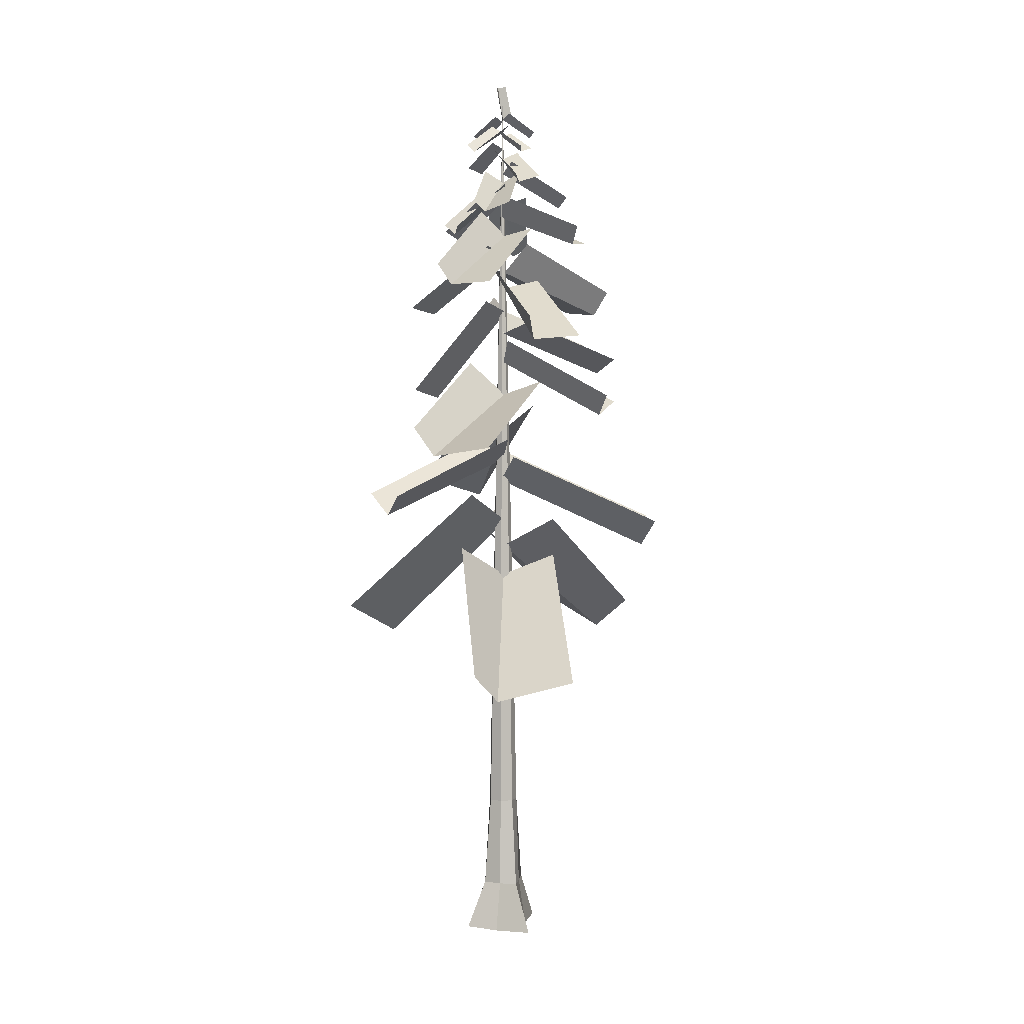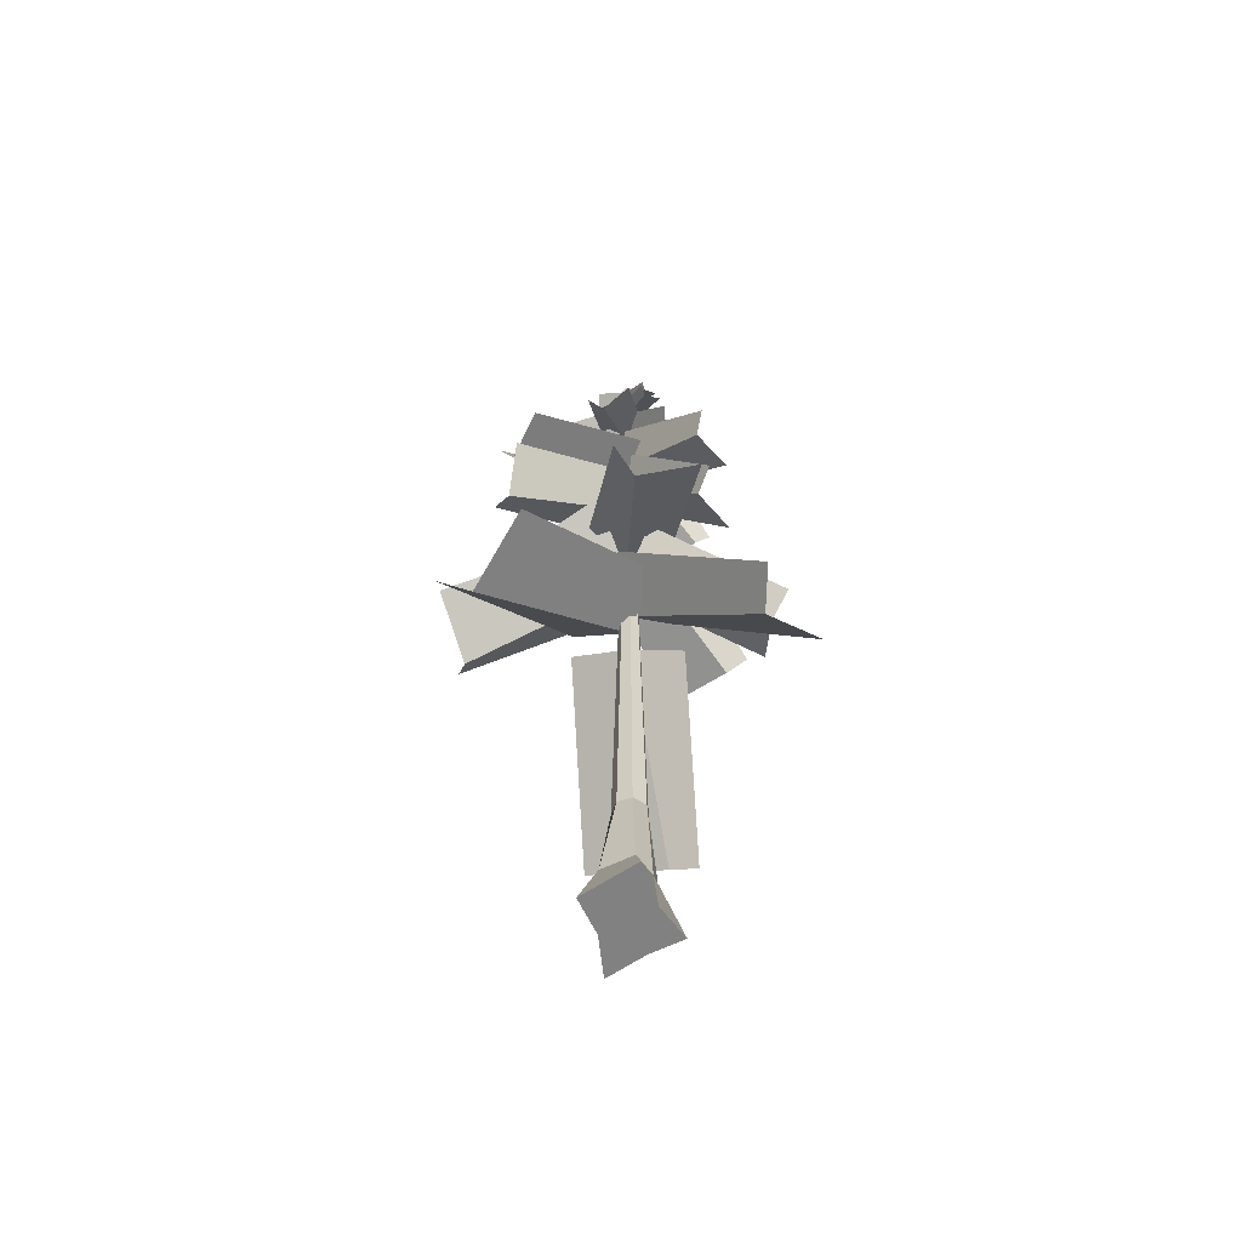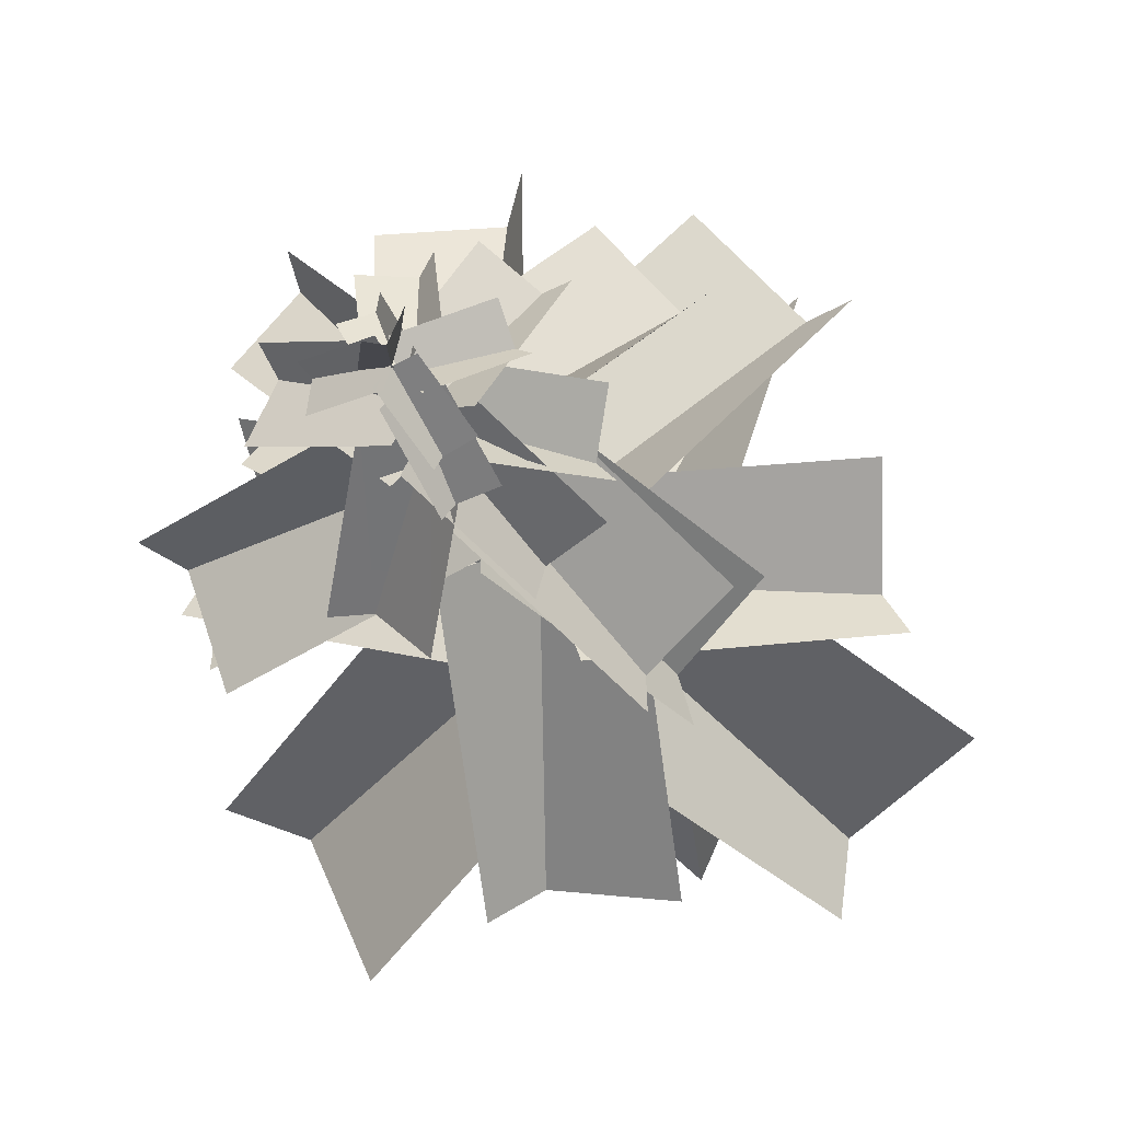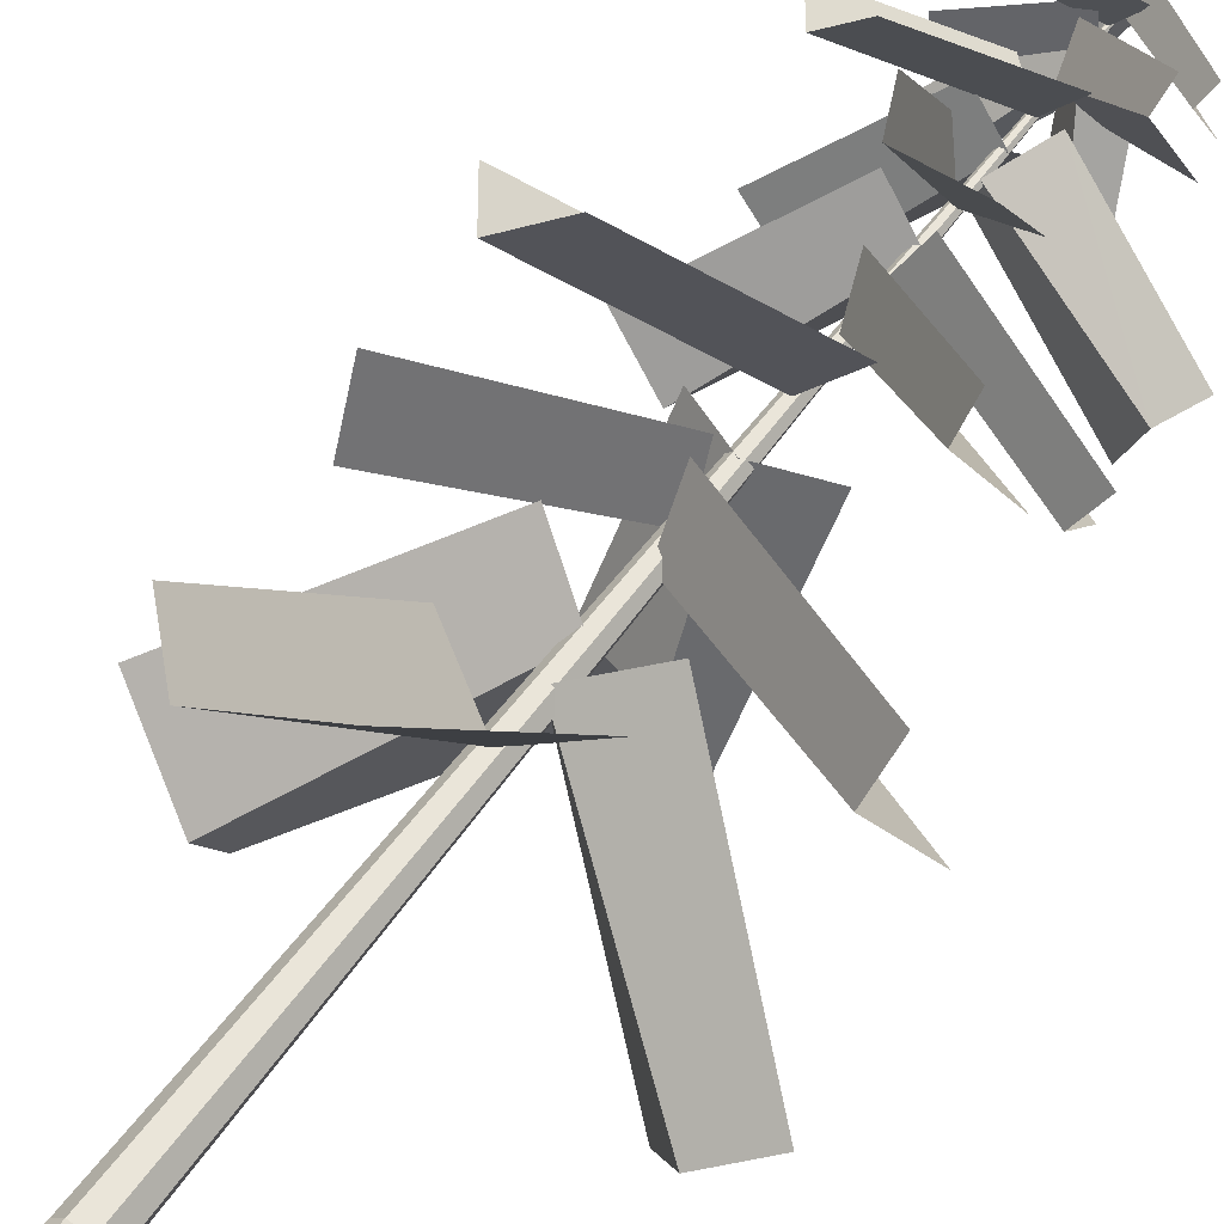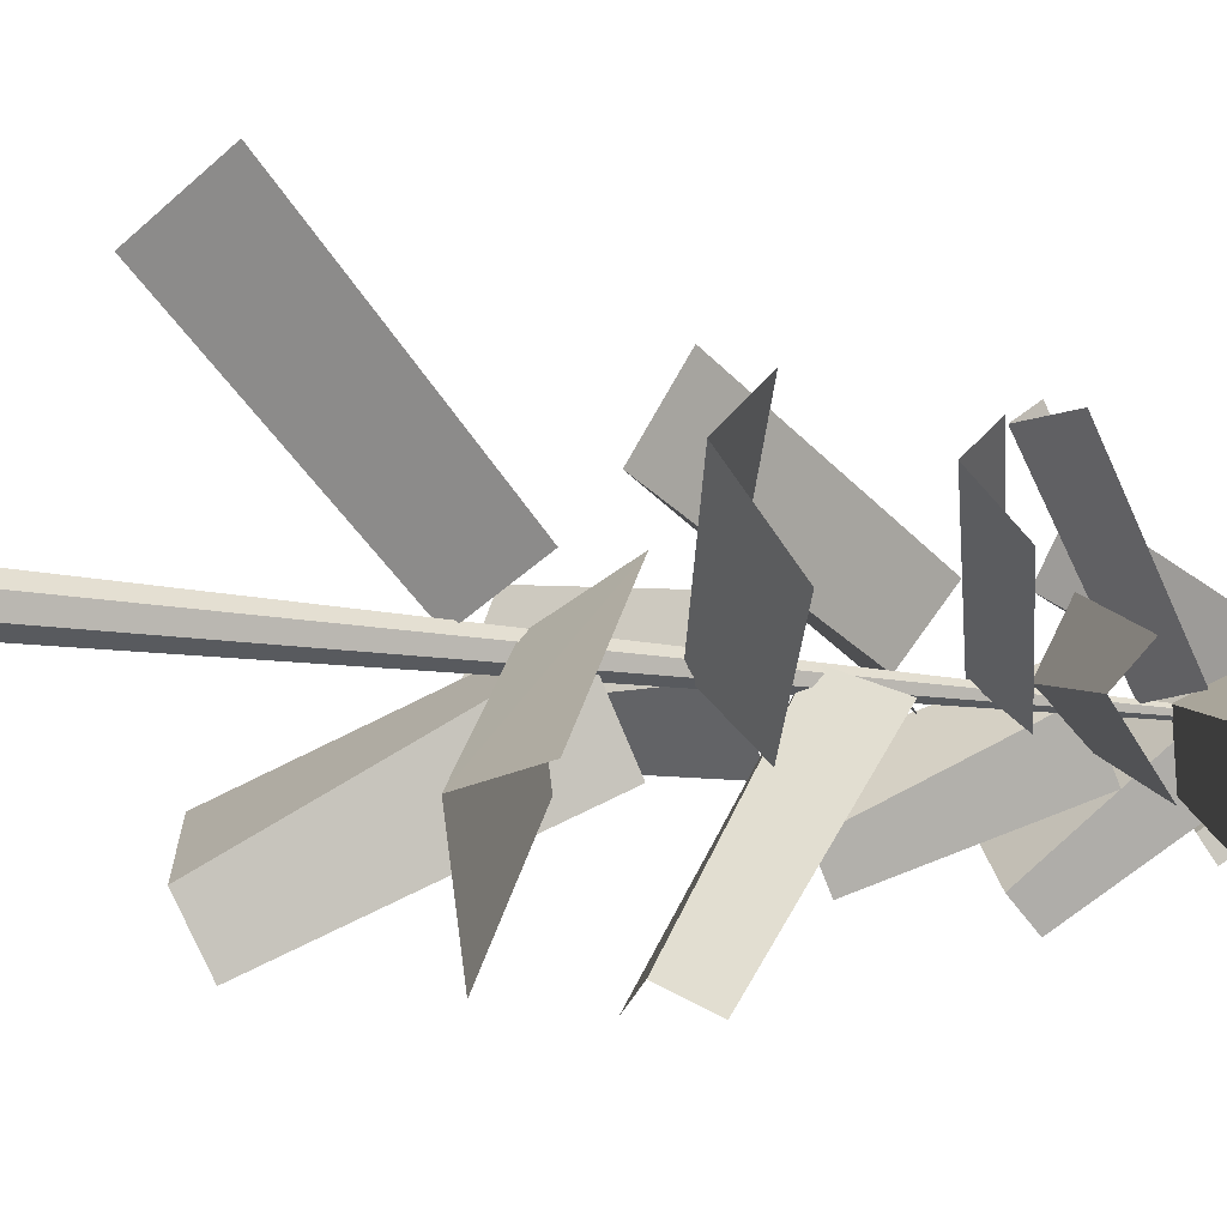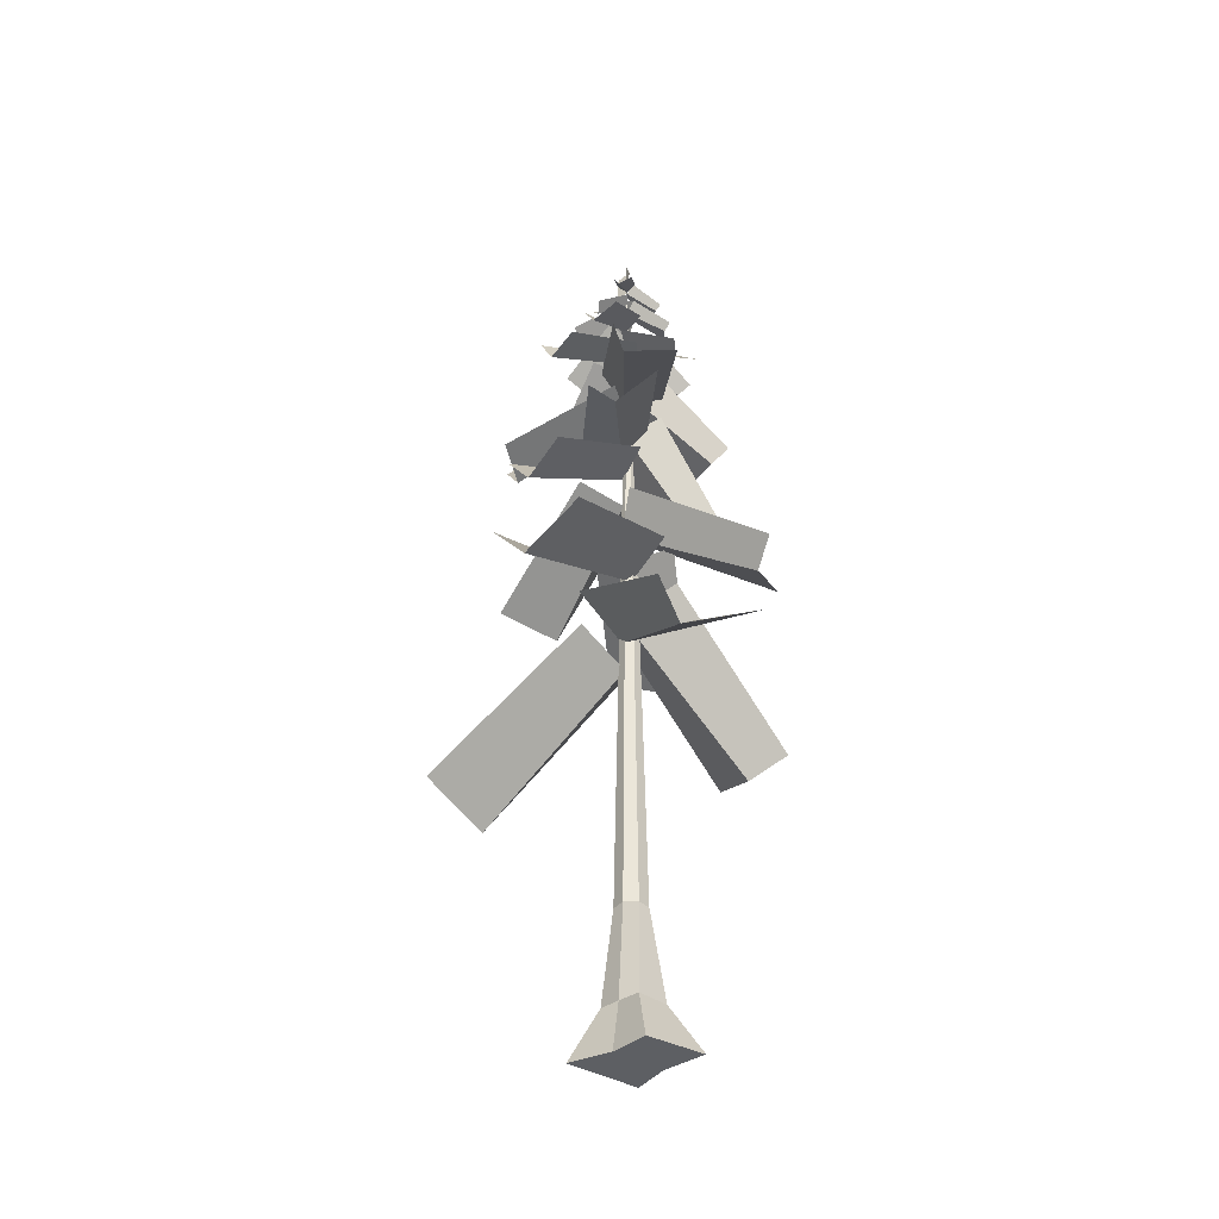
<metadata>
{"format":"obj","ext":"obj","renderer":"f3d","projection":"perspective","resolution":1024,"background":"white","views":[{"elev":3.5,"azim":-17.5,"up":"+Y"},{"elev":-59.3,"azim":173.4,"up":"+Y"},{"elev":-11.2,"azim":-171.7,"up":"+Z"},{"elev":59.6,"azim":36.0,"up":"+Z"},{"elev":-10.2,"azim":61.5,"up":"+Z"},{"elev":-39.1,"azim":105.1,"up":"+Y"}]}
</metadata>
<code>
o Tree_4
v 0.9741 1.938 -0.8631
v 1.04 9.58 -1
v 1.106 1.938 -0.8631
v 1.04 1.938 -1.152
v 0.9212 1.938 -1.095
v 1.188 1.938 -0.9662
v 1.159 1.938 -1.095
v 0.8918 1.938 -0.9662
v 1.038 1.021 -1.287
v 1.292 1.021 -1.12
v 1.205 1.021 -0.9315
v 1.117 1.021 -0.7579
v 0.9596 1.021 -0.8444
v 0.8247 1.021 -0.9666
v 0.8852 1.021 -1.117
v 1.27 0.5433 -0.8991
v 1.46 0.5433 -1.215
v 1.036 0.5433 -1.592
v 1.178 0.5433 -0.4962
v 0.8972 0.5163 -0.7788
v 0.8652 0.5433 -1.208
v 0.6228 0.5433 -0.938
v 0.5202 3.279 0.5098
v 0.2244 3.571 0.6829
v 0.5175 4.755 -0.8095
v 1.036 4.444 -0.9543
v 1.226 3.484 0.8106
v 1.519 4.668 -0.6818
v 2.432 3.731 -1.792
v 2.758 4.023 -1.69
v 1.507 5.06 -0.6534
v 1.034 4.763 -0.9271
v 2.102 4.002 -2.462
v 0.8498 5.039 -1.425
v 0.006536 3.764 -1.838
v 0.02717 3.969 -2.221
v 1.208 5.211 -1.492
v 1.054 5.033 -0.94
v -0.5731 4.092 -1.457
v 0.6076 5.333 -0.7287
v 2.453 4.78 -0.4293
v 2.502 5.048 -0.1463
v 1.023 5.743 -0.5481
v 1.026 5.476 -1.021
v 2.736 5.054 -0.9995
v 1.258 5.749 -1.401
v 1.135 5.255 -2.233
v 1.341 5.493 -2.395
v 1.427 6.294 -1.111
v 1.046 6.046 -0.9308
v 0.5482 5.452 -2.316
v 0.6351 6.253 -1.032
v -0.01269 5.778 0.007368
v -0.2238 6.073 0.01701
v 0.6855 6.758 -1.04
v 1.043 6.418 -0.9528
v 0.4364 5.871 0.4539
v 1.346 6.556 -0.6032
v 1.896 6.198 -0.2649
v 1.911 6.406 -0.06768
v 0.9789 6.991 -0.6176
v 1.03 6.768 -0.9417
v 2.207 6.34 -0.6391
v 1.275 6.926 -1.189
v 2.204 6.655 -1.181
v 2.33 6.807 -0.9612
v 1.19 7.192 -0.576
v 1.031 7.079 -0.9336
v 2.179 6.983 -1.583
v 1.04 7.368 -1.198
v 0.448 6.382 -1.544
v 0.3661 6.545 -1.771
v 1.046 7.495 -1.336
v 1.069 7.315 -0.9775
v 0.09671 6.466 -1.178
v 0.7771 7.417 -0.7435
v 1.03 6.987 0.1232
v 0.9375 7.22 0.2707
v 0.8291 7.853 -0.7992
v 1.056 7.577 -0.9849
v 1.542 7.032 0.09809
v 1.433 7.664 -0.9718
v 2.197 7.309 -1.258
v 2.332 7.56 -1.198
v 1.256 8.041 -0.789
v 1.054 7.744 -0.97
v 2.032 7.351 -1.743
v 0.9558 7.833 -1.334
v 0.4547 7.315 -1.705
v 0.4229 7.512 -1.876
v 1.105 8.16 -1.254
v 1.069 7.93 -0.9752
v 0.118 7.366 -1.389
v 0.7998 8.014 -0.7674
v 0.2873 7.569 -0.3899
v 0.1311 7.777 -0.3531
v 0.8022 8.397 -1.015
v 1.064 8.146 -0.9847
v 0.6045 7.587 -0.051
v 1.276 8.206 -0.7128
v 1.632 8.019 -0.3773
v 1.643 8.203 -0.269
v 0.9856 8.558 -0.8038
v 1.026 8.339 -0.9993
v 1.88 8.05 -0.6616
v 1.222 8.405 -1.196
v 1.353 7.973 -1.57
v 1.511 8.071 -1.597
v 1.306 8.566 -0.9968
v 1.062 8.477 -1.007
v 1.125 8.114 -1.765
v 0.9196 8.609 -1.165
v 0.7152 8.091 -1.437
v 0.7371 8.182 -1.573
v 1.146 8.629 -1.207
v 1.066 8.542 -1.012
v 0.4787 8.2 -1.306
v 0.8871 8.647 -0.9402
v 0.5244 8.154 -1.081
v 0.433 8.259 -1.17
v 0.9661 8.724 -1.167
v 1.065 8.609 -0.9967
v 0.4685 8.216 -0.8021
v 1.002 8.681 -0.7992
v 0.6896 8.35 -0.5012
v 0.5686 8.461 -0.4866
v 0.8495 8.836 -1.017
v 1.045 8.72 -0.9955
v 0.9026 8.441 -0.3242
v 1.184 8.815 -0.8547
v 1.62 8.441 -0.8056
v 1.672 8.552 -0.6952
v 1.08 8.926 -0.7963
v 1.039 8.81 -0.9884
v 1.721 8.531 -1.063
v 1.13 8.906 -1.164
v 1.074 8.677 -0.5134
v 1.008 8.765 -0.4435
v 0.912 9.061 -0.9083
v 1.042 8.97 -0.9934
v 1.293 8.749 -0.5127
v 1.197 9.045 -0.9774
v 0.9127 8.847 -1.362
v 0.9488 8.918 -1.431
v 1.124 9.156 -1.092
v 1.043 9.082 -0.998
v 0.7433 8.905 -1.315
v 0.9189 9.143 -0.9764
v 0.6802 9.023 -0.8662
v 0.611 9.094 -0.901
v 0.9461 9.332 -1.083
v 1.042 9.258 -1.003
v 0.7307 9.081 -0.6977
v 1.066 9.319 -0.8796
v 1.344 9.213 -0.993
v 1.384 9.27 -0.947
v 1.084 9.458 -0.9116
v 1.037 9.399 -0.9985
v 1.356 9.259 -1.132
v 1.056 9.447 -1.096
v 1.162 9.026 -0.722
v 1.138 9.082 -0.6657
v 0.9787 9.27 -0.9221
v 1.037 9.212 -1.001
v 1.293 9.072 -0.7698
v 1.134 9.26 -1.026
v 0.9 9.186 -1.27
v 0.9207 9.242 -1.328
v 1.096 9.431 -1.082
v 1.042 9.372 -0.9988
v 0.7724 9.232 -1.214
v 0.9476 9.42 -0.9681
v 0.9944 9.735 -1.016
v 1.075 9.753 -1.004
v 1.152 9.406 -1.016
v 1.041 9.38 -1.001
v 0.9371 9.718 -0.8818
v 1.015 9.371 -0.8942
v -0.2574 5.115 -1.007
v -0.3912 5.342 -1.21
v 0.8928 5.931 -1.397
v 1.05 5.705 -1.029
v -0.2852 5.347 -0.4683
v 0.9987 5.936 -0.6556
f 1 3 2
f 4 5 2
f 6 7 2
f 8 1 2
f 7 4 2
f 3 6 2
f 5 8 2
f 9 7 10
f 9 4 7
f 10 6 11
f 10 7 6
f 11 3 12
f 11 6 3
f 12 1 13
f 12 3 1
f 13 8 14
f 13 1 8
f 14 5 15
f 14 8 5
f 15 4 9
f 15 5 4
f 16 18 17
f 18 16 19
f 18 19 20
f 18 20 21
f 21 20 22
f 21 9 18
f 21 15 9
f 22 15 21
f 22 14 15
f 20 14 22
f 20 13 14
f 19 13 20
f 19 12 13
f 16 12 19
f 16 11 12
f 17 11 16
f 17 10 11
f 18 10 17
f 18 9 10
f 23 25 24
f 23 26 25
f 27 26 23
f 27 28 26
f 29 31 30
f 29 32 31
f 33 32 29
f 33 34 32
f 35 37 36
f 35 38 37
f 39 38 35
f 39 40 38
f 41 43 42
f 45 44 41
f 45 46 44
f 41 43 44
f 47 49 48
f 47 50 49
f 51 50 47
f 51 52 50
f 53 55 54
f 53 56 55
f 57 56 53
f 57 58 56
f 59 61 60
f 59 62 61
f 63 62 59
f 63 64 62
f 65 67 66
f 69 68 65
f 69 70 68
f 65 67 68
f 71 73 72
f 71 74 73
f 75 74 71
f 75 76 74
f 77 79 78
f 77 80 79
f 81 80 77
f 81 82 80
f 83 85 84
f 83 86 85
f 87 86 83
f 87 88 86
f 89 91 90
f 93 92 89
f 93 94 92
f 89 91 92
f 95 97 96
f 95 98 97
f 99 98 95
f 99 100 98
f 101 103 102
f 101 104 103
f 105 104 101
f 105 104 106
f 107 109 108
f 107 110 109
f 111 110 107
f 111 112 110
f 113 115 114
f 113 116 115
f 117 116 113
f 117 116 118
f 119 121 120
f 119 122 121
f 123 122 119
f 123 124 122
f 125 127 126
f 125 128 127
f 129 128 125
f 129 130 128
f 131 133 132
f 131 134 133
f 135 134 131
f 135 136 134
f 137 139 138
f 141 140 137
f 141 142 140
f 137 139 140
f 143 145 144
f 143 146 145
f 147 146 143
f 147 148 146
f 149 151 150
f 149 152 151
f 153 152 149
f 153 154 152
f 155 157 156
f 155 158 157
f 159 158 155
f 159 160 158
f 161 163 162
f 161 164 163
f 165 164 161
f 165 164 166
f 167 169 168
f 167 170 169
f 171 170 167
f 171 172 170
f 173 175 174
f 173 176 175
f 177 176 173
f 177 178 176
f 179 181 180
f 179 182 181
f 183 182 179
f 183 184 182

</code>
